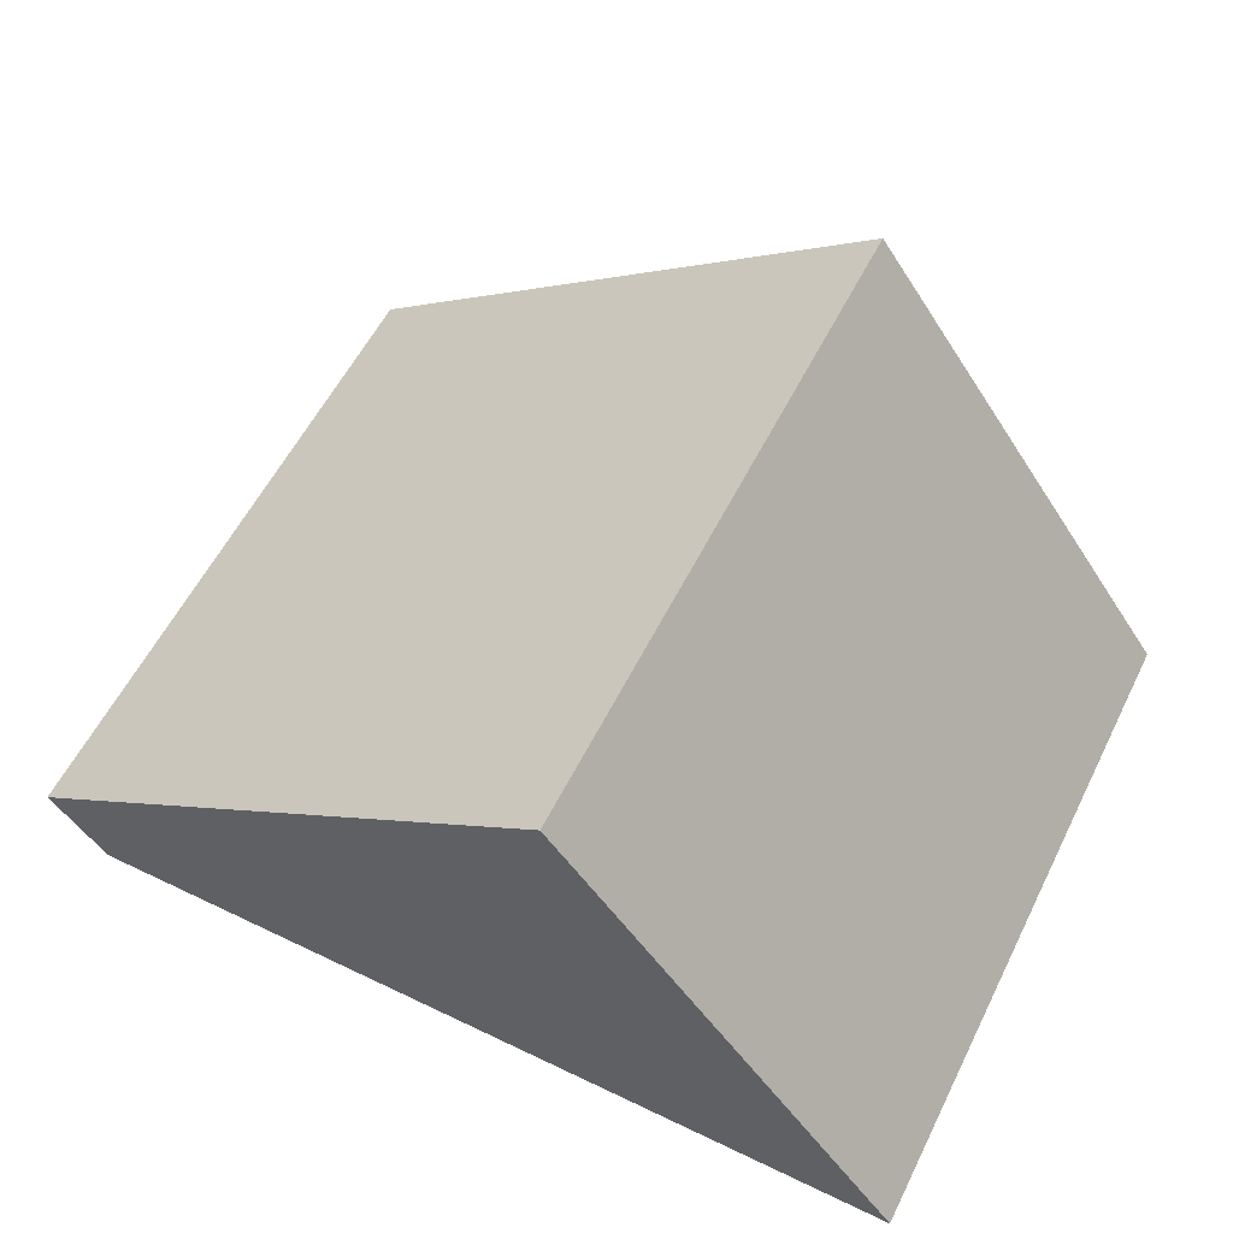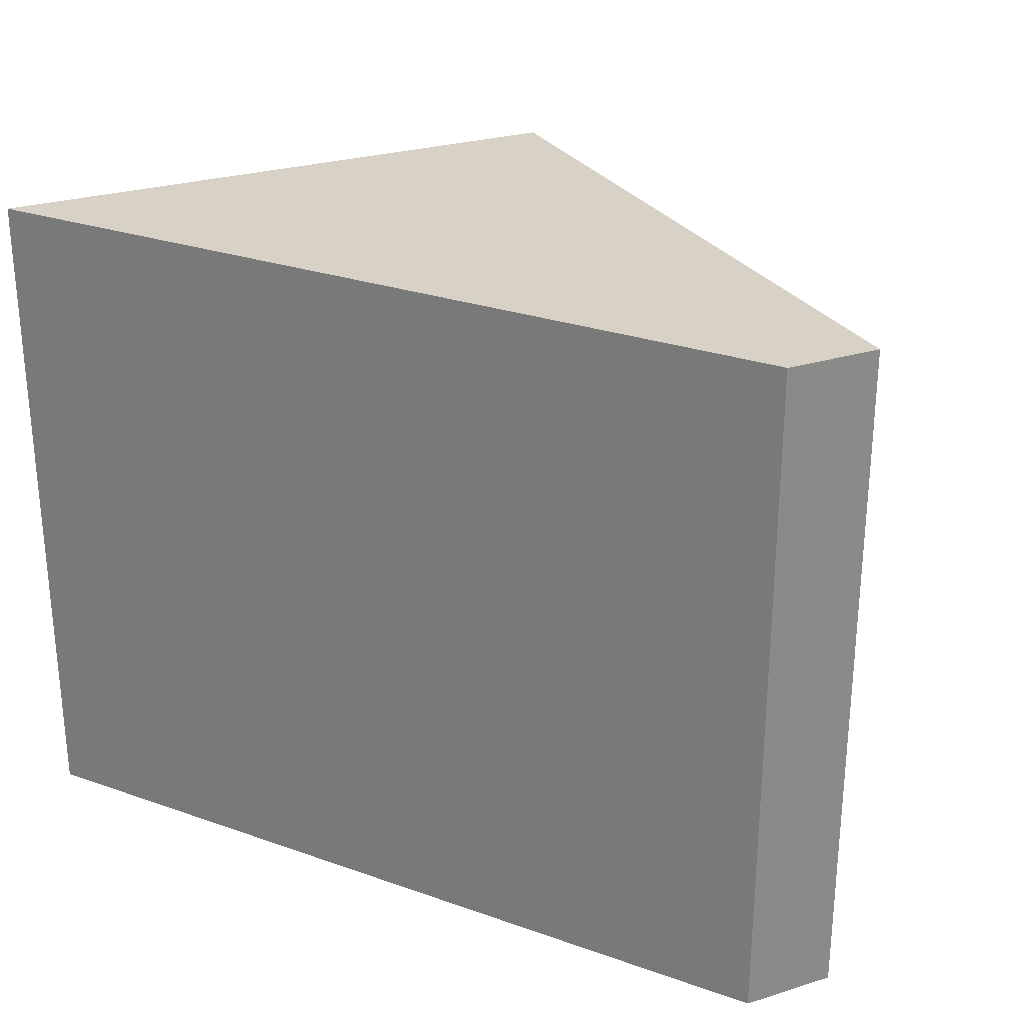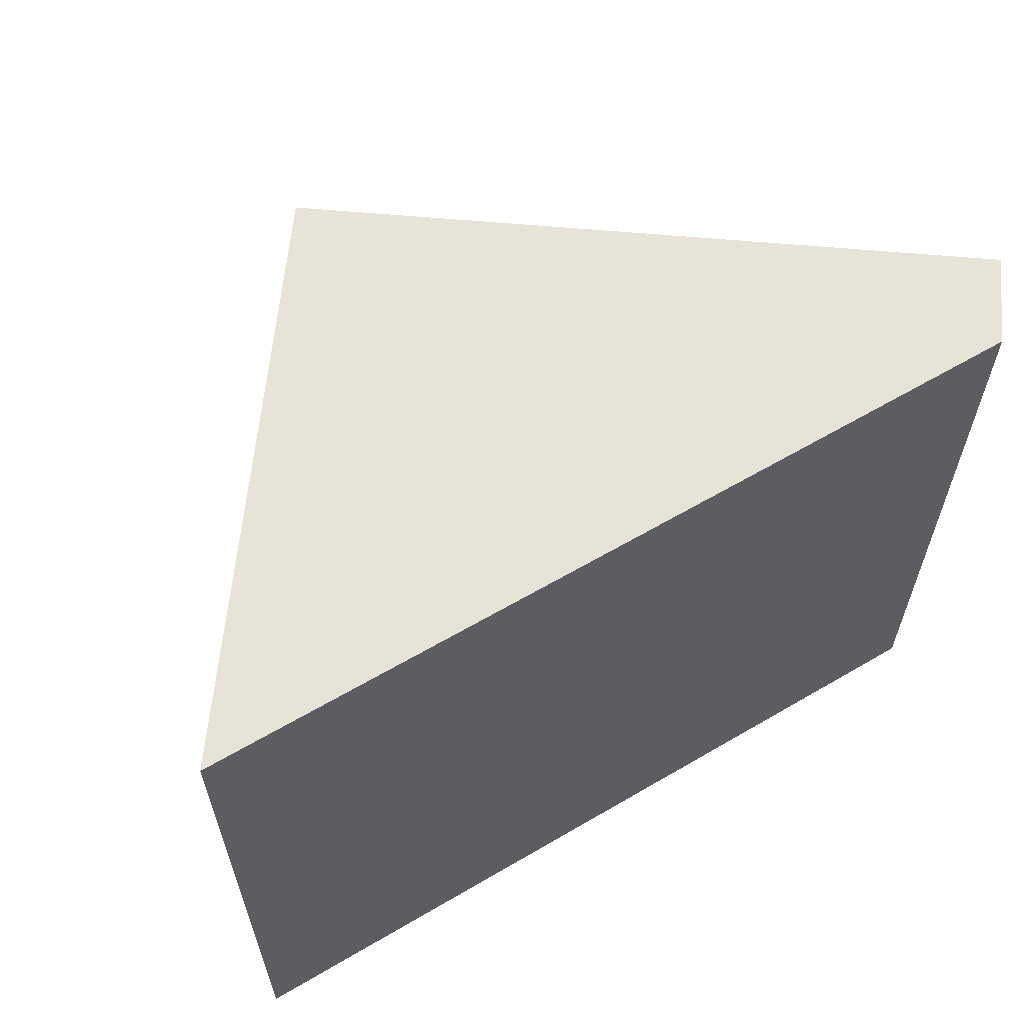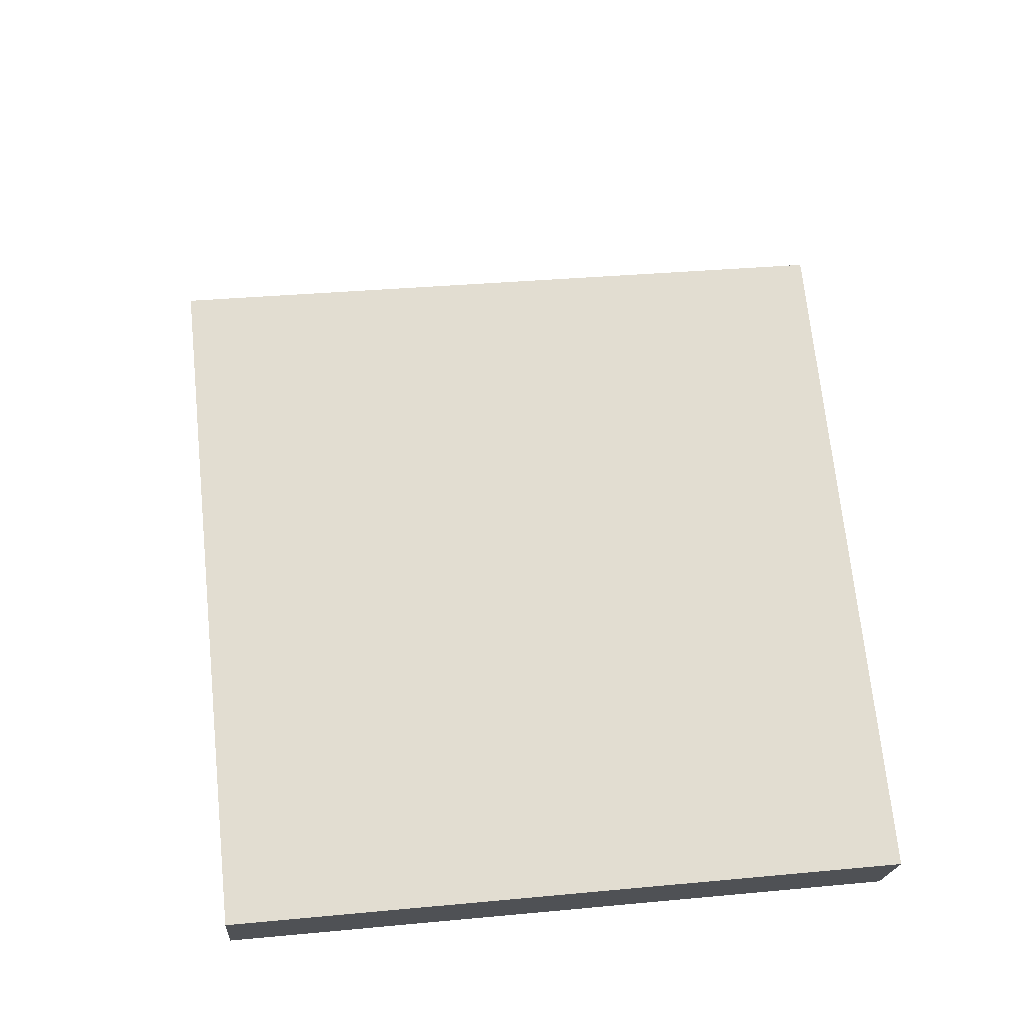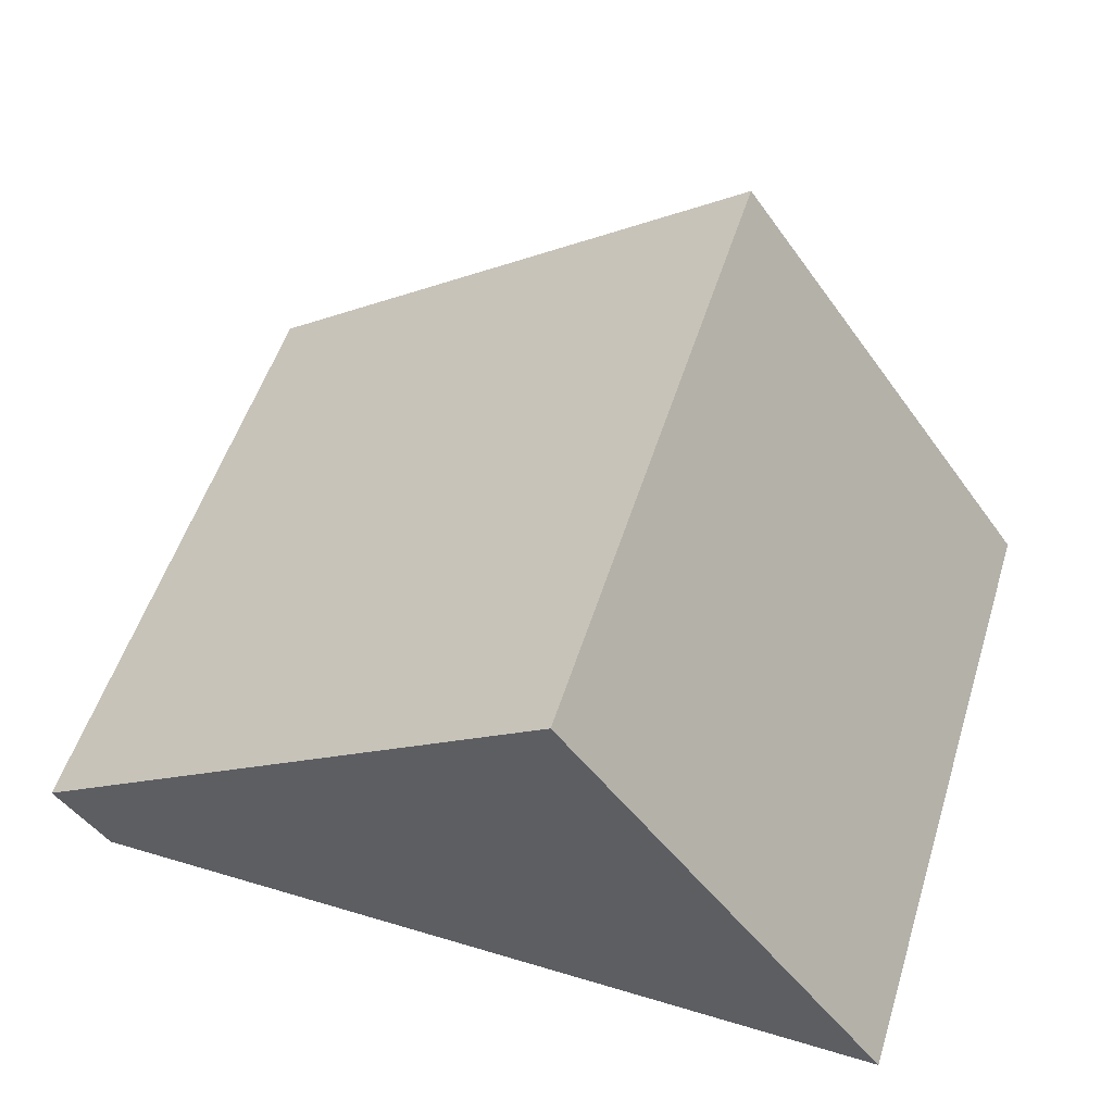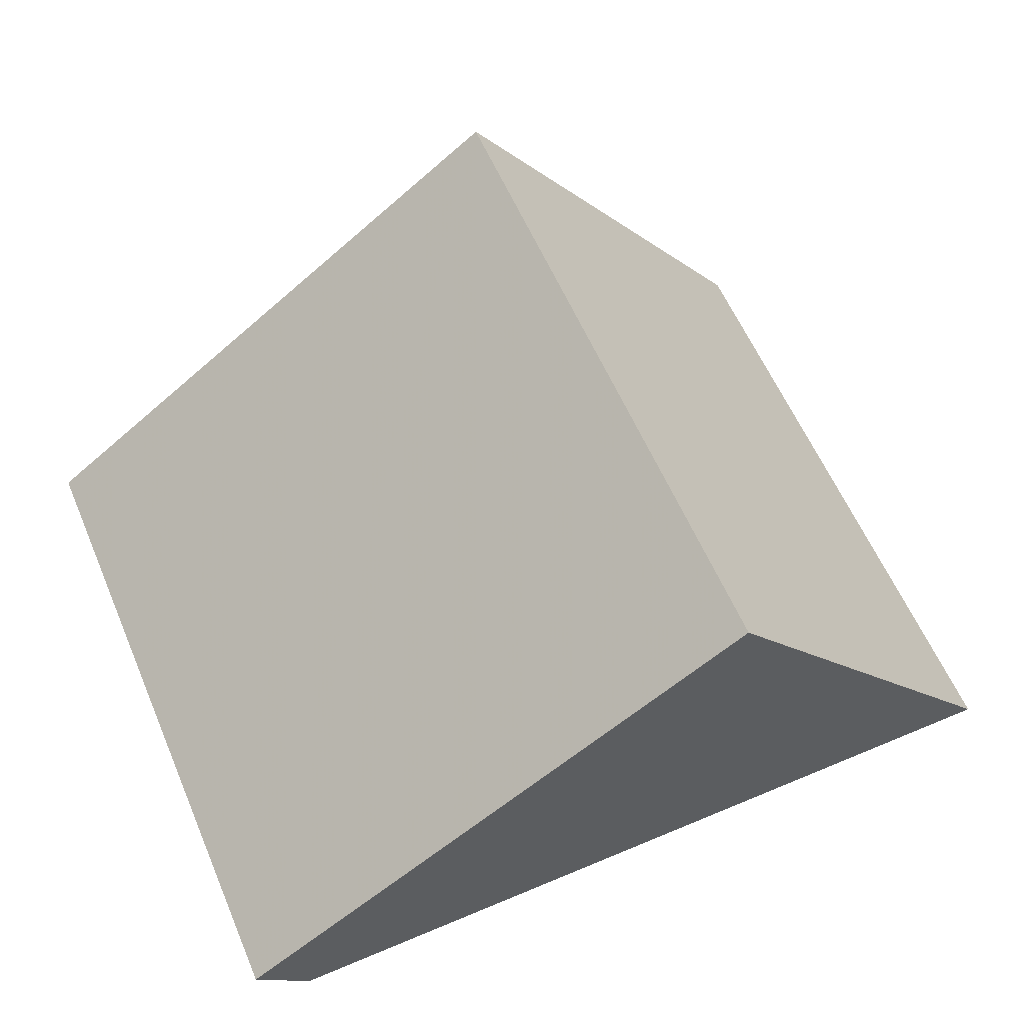
<metadata>
{"format":"obj","ext":"obj","renderer":"f3d","projection":"perspective","resolution":1024,"background":"white","views":[{"elev":57.5,"azim":26.5,"up":"+Z"},{"elev":27.2,"azim":-151.5,"up":"+Y"},{"elev":61.5,"azim":149.2,"up":"+Y"},{"elev":33.5,"azim":-97.3,"up":"+Z"},{"elev":54.1,"azim":17.6,"up":"+Z"},{"elev":60.0,"azim":-23.3,"up":"+Z"}]}
</metadata>
<code>
v -41.15 70 7.743
v 15.49 70 48.89
v -41.15 -0.001 7.743
v 15.49 -0.001 48.89
v 51.01 9.57 0
v 51.01 70 0
v -35.52 65.98 0
v -35.52 66 0
v 51.01 4.002 0
v 7.743 70 1.421e-14
v -35.52 70 0
v 51.01 -0.001 0
v 7.743 -0.001 0
v -19.24 -0.001 7.105e-15
v -35.52 9.57 0
v -35.52 51.15 0
v -35.52 -0.001 0
f 2 1 3
f 10 1 2
f 1 16 3
f 1 8 7
f 1 7 16
f 1 11 8
f 1 10 11
f 2 3 4
f 4 5 2
f 5 6 2
f 6 10 2
f 17 4 3
f 16 15 3
f 15 17 3
f 4 9 5
f 4 12 9
f 12 4 13
f 13 4 14
f 17 14 4
f 8 6 5
f 8 5 9
f 8 10 6
f 7 8 9
f 16 7 9
f 8 11 10
f 12 13 9
f 13 14 9
f 14 17 9
f 15 16 9
f 17 15 9

</code>
